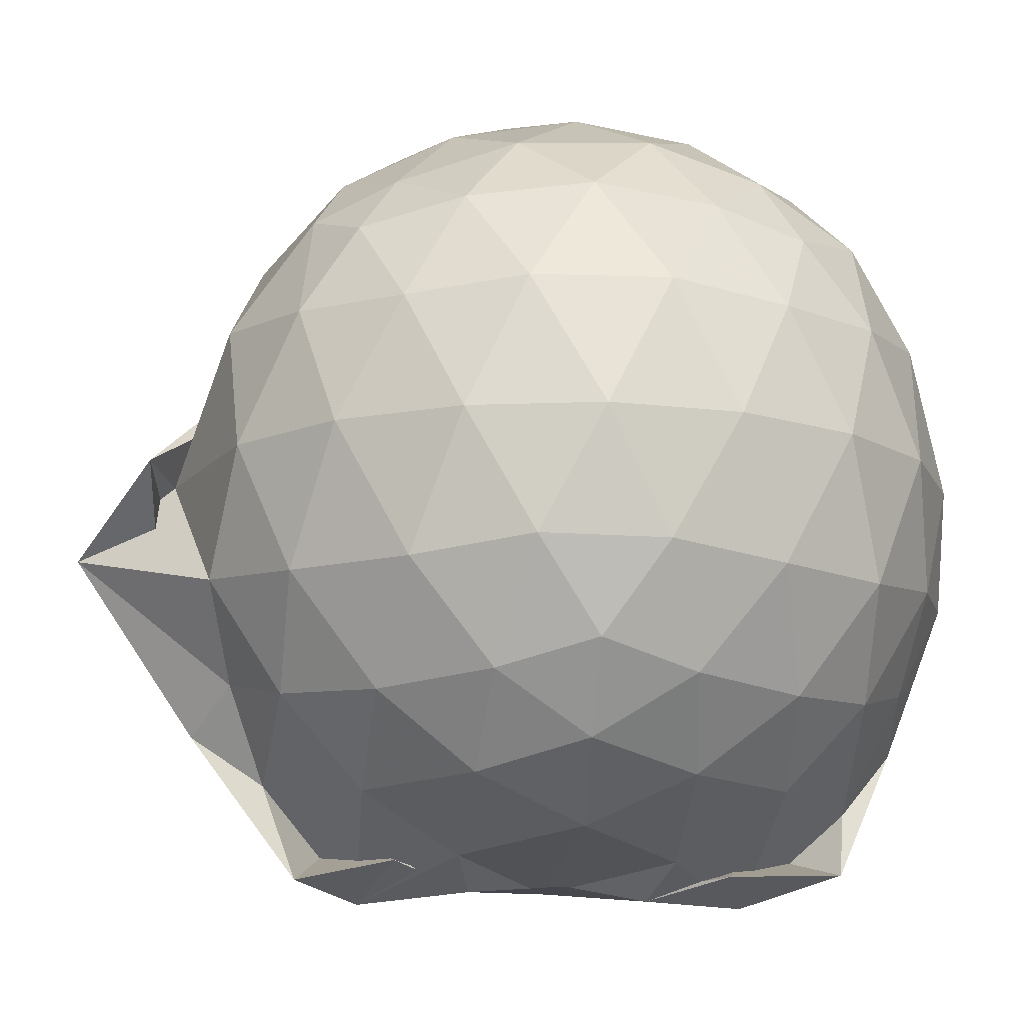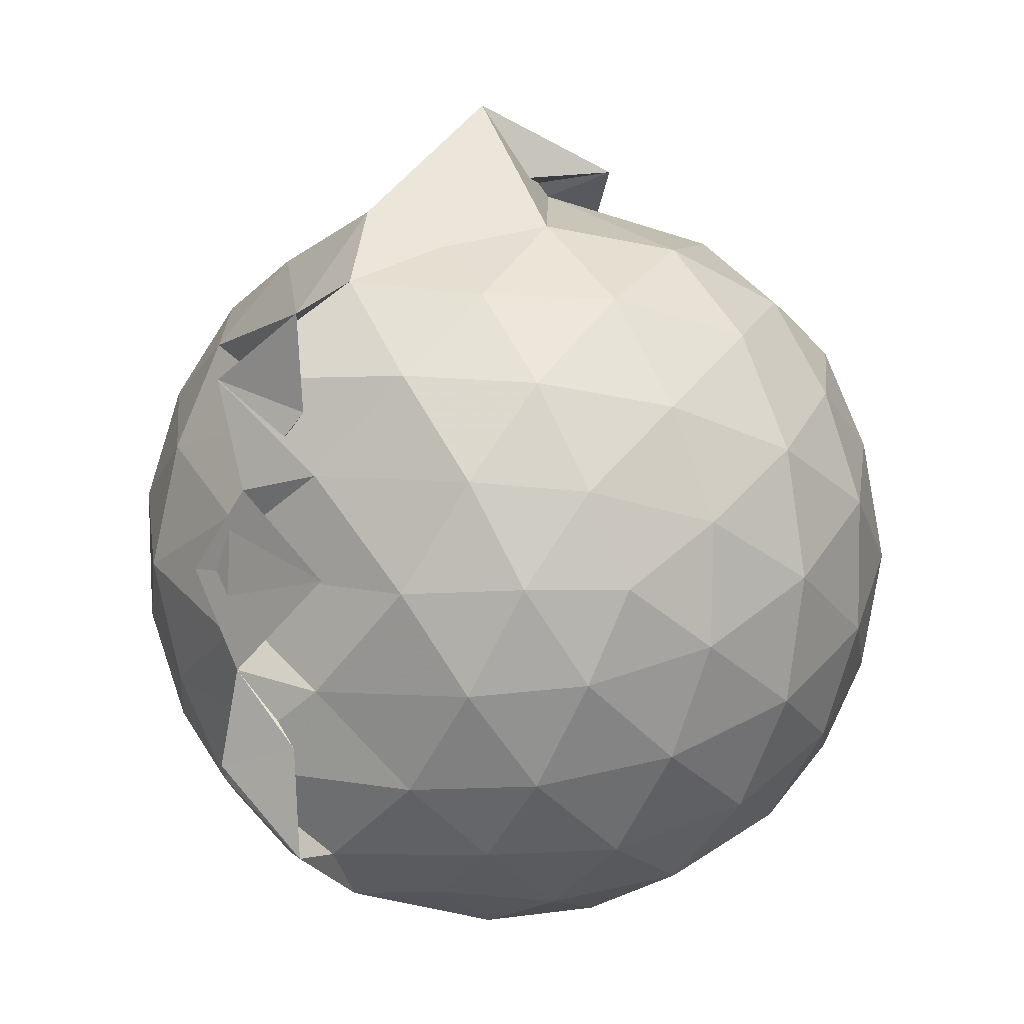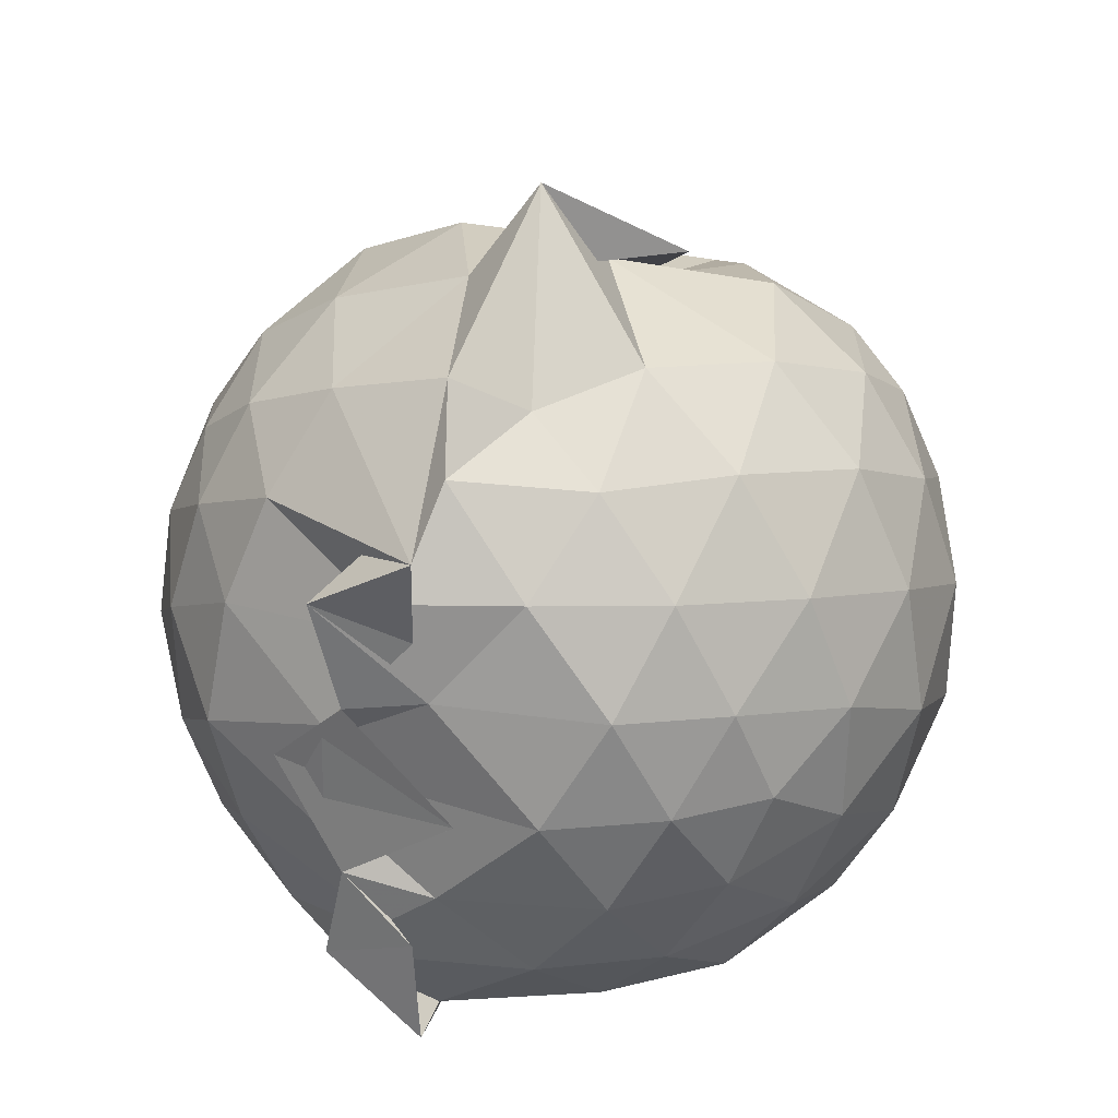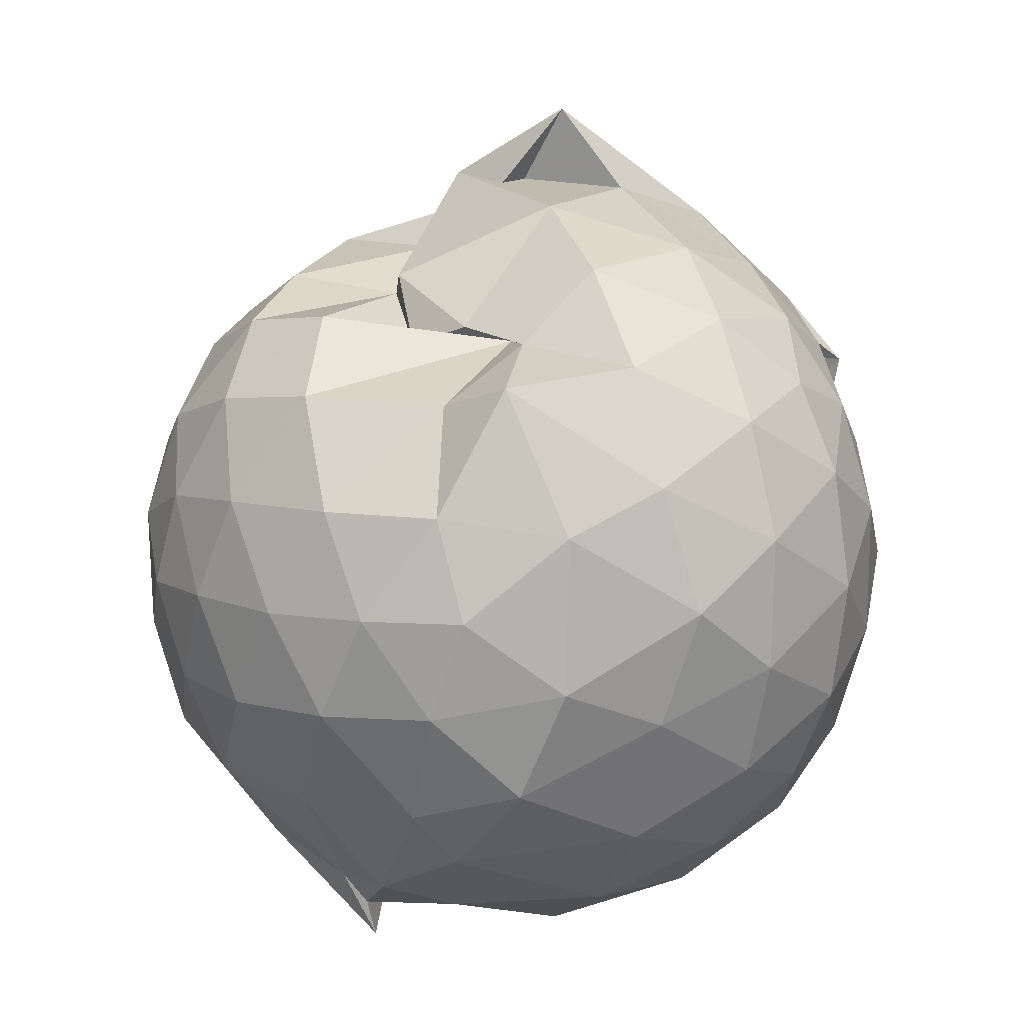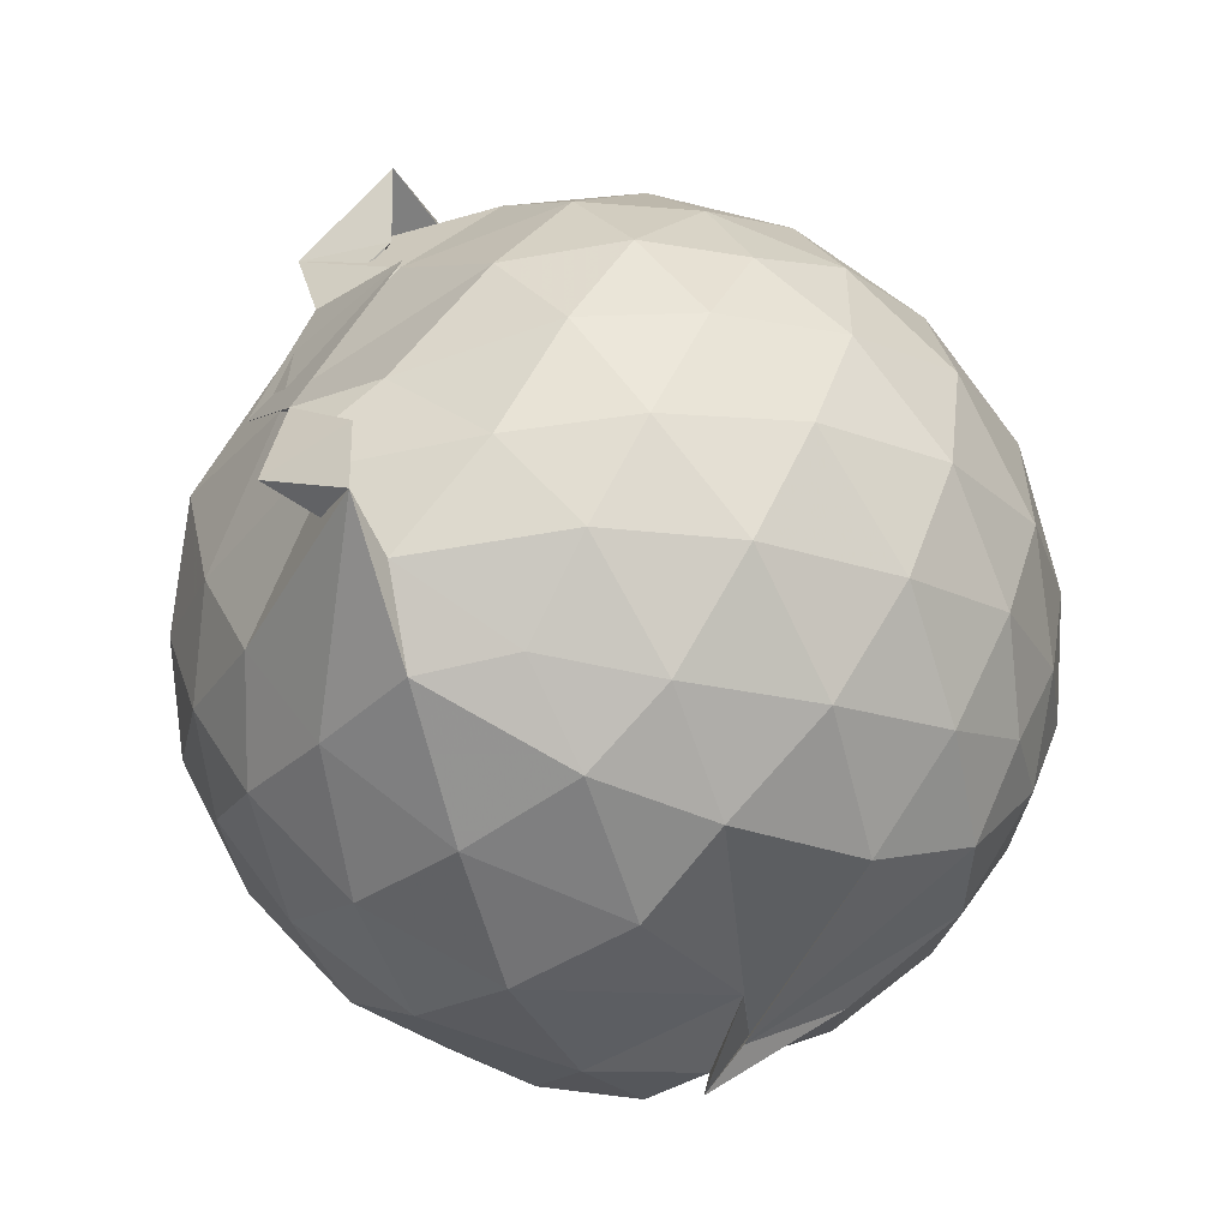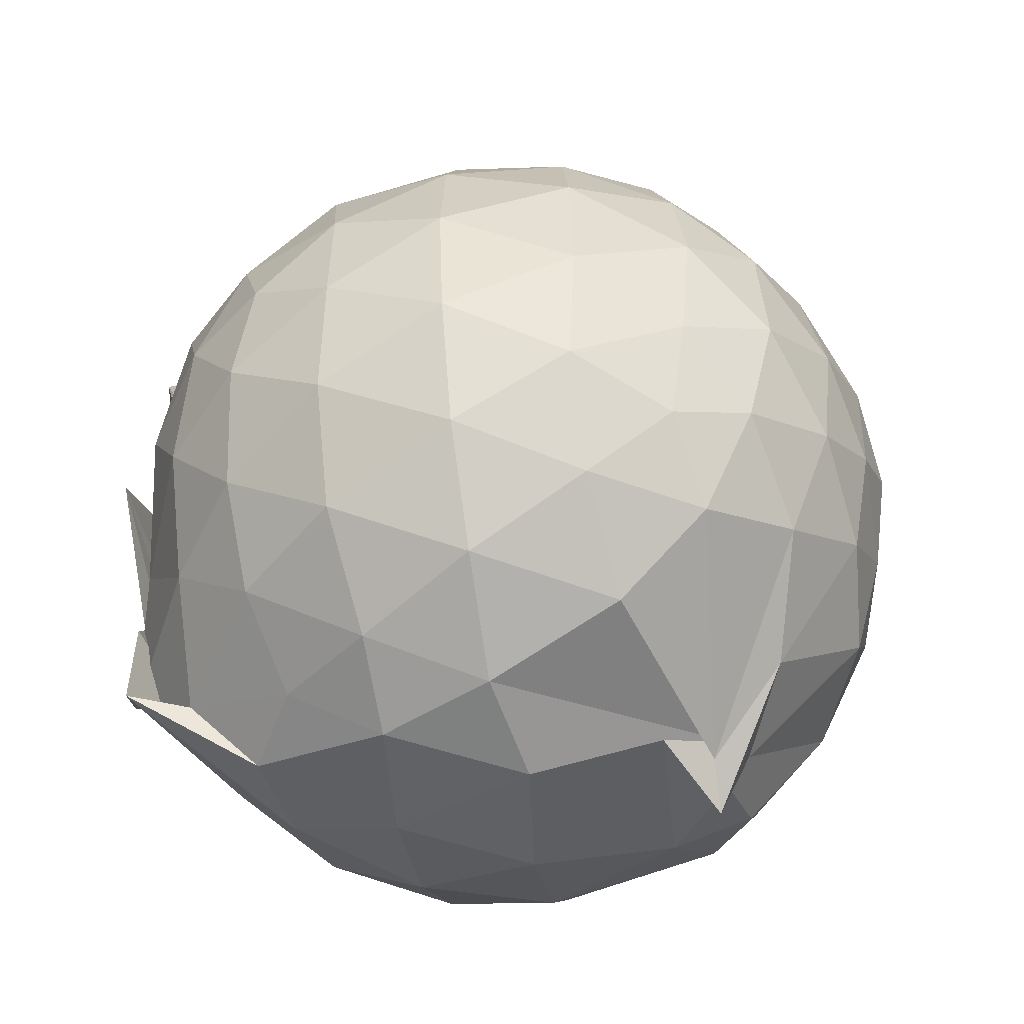
<metadata>
{"format":"obj","ext":"obj","renderer":"f3d","projection":"perspective","resolution":1024,"background":"white","views":[{"elev":-14.3,"azim":-96.1,"up":"+Z"},{"elev":4.6,"azim":-136.0,"up":"+Y"},{"elev":30.6,"azim":-148.8,"up":"+Y"},{"elev":9.7,"azim":66.8,"up":"+Y"},{"elev":-56.4,"azim":-136.7,"up":"+Y"},{"elev":-53.2,"azim":-79.8,"up":"+Y"}]}
</metadata>
<code>
v -0.9242 -0.102 1.063
v -1.237 -0.07634 -0.8607
v -0.08141 -0.08763 0.5755
v -0.154 0.148 0.6112
v -0.3043 0.3854 0.5332
v -0.5165 0.5074 0.2703
v -0.6875 0.491 0.462
v -0.9019 0.5989 0.4244
v -1.127 0.6358 0.6201
v -1.406 0.5246 0.653
v -1.579 0.4275 0.5822
v -1.664 0.194 0.6364
v -1.704 -0.09305 0.6656
v -1.665 -0.3772 0.6342
v -1.582 -0.5949 0.5872
v -1.41 -0.7498 0.6322
v -0.8391 -0.9578 0.5622
v -0.7301 -1.029 0.559
v -0.7276 -0.9404 0.5824
v -0.5136 -0.8323 0.6182
v -0.2927 -0.5948 0.6215
v -0.1517 -0.3235 0.6314
v -9.284e-05 0.1083 0.3495
v -0.1372 0.4418 0.4476
v -0.3667 0.5153 0.306
v -0.5549 0.543 0.3781
v -0.8313 0.6521 0.4439
v -1.02 0.7082 0.2795
v -1.313 0.7132 0.4067
v -1.568 0.5593 0.3825
v -1.739 0.3347 0.3722
v -1.826 0.06743 0.3995
v -1.822 -0.2498 0.4048
v -1.738 -0.5213 0.3767
v -1.565 -0.7518 0.382
v -1.309 -0.9078 0.4144
v -0.8244 -0.8884 0.5974
v -0.9336 -0.9739 0.4544
v -0.5164 -0.9031 0.4253
v -0.3021 -0.7221 0.5069
v -0.1068 -0.519 0.4243
v -0.005283 -0.2593 0.3538
v -9.768e-05 0.2089 0.1113
v -0.1455 0.4746 0.1177
v -0.3601 0.6875 0.1233
v -0.648 0.826 0.1086
v -1.245 0.8896 0.1147
v -1.046 0.834 0.1
v -1.48 0.6896 0.09107
v -1.697 0.4806 0.09297
v -1.836 0.2102 0.09436
v -1.889 -0.09356 0.09582
v -1.838 -0.3954 0.09739
v -1.698 -0.6677 0.09593
v -1.483 -0.8774 0.09972
v -1.207 -1.005 0.0957
v -0.945 -1.043 0.1414
v -0.6306 -1.015 0.09856
v -0.3579 -0.8786 0.1004
v -0.1445 -0.6635 0.1041
v -0.008383 -0.3541 0.1062
v 0.04836 -0.0829 0.03483
v -0.1051 0.3361 -0.1717
v -0.2684 0.5657 -0.1718
v -0.5039 0.7229 -0.2001
v -0.8604 0.8584 -0.1878
v -0.9756 1.062 -0.0705
v -1.306 0.7449 -0.1809
v -1.556 0.5684 -0.2115
v -1.74 0.3188 -0.2149
v -1.836 0.05288 -0.181
v -1.833 -0.2379 -0.1844
v -1.739 -0.5047 -0.2116
v -1.569 -0.7498 -0.2142
v -1.323 -0.9242 -0.1757
v -1.096 -1.01 -0.1723
v -0.794 -1.002 -0.2023
v -0.4994 -0.9095 -0.2042
v -0.2698 -0.7498 -0.1776
v -0.1071 -0.5167 -0.1763
v -0.02362 -0.2465 -0.19
v -0.01963 0.06186 -0.196
v -0.2493 0.4032 -0.3856
v -0.4344 0.5456 -0.4503
v -0.6905 0.6642 -0.4804
v -1.004 0.7792 -0.4957
v -1.15 0.6923 -0.395
v -1.349 0.5787 -0.4492
v -1.55 0.375 -0.4713
v -1.689 0.1297 -0.4463
v -1.76 -0.09333 -0.3872
v -1.688 -0.3161 -0.4471
v -1.546 -0.5647 -0.4687
v -1.367 -0.7563 -0.4524
v -1.153 -0.89 -0.393
v -0.9597 -0.9052 -0.5086
v -0.6918 -0.8444 -0.4888
v -0.4331 -0.7292 -0.4518
v -0.2474 -0.5868 -0.3855
v -0.1725 -0.3718 -0.4456
v -0.1367 -0.09207 -0.4673
v -0.1726 0.187 -0.4452
v -0.2304 -0.09263 0.7702
v -0.3395 0.1494 0.8179
v -0.5109 0.3986 0.8029
v -0.7179 0.5652 0.6853
v -0.9575 0.5397 0.79
v -1.252 0.4523 0.8052
v -1.481 0.3387 0.7339
v -1.541 0.06292 0.8189
v -1.536 -0.2483 0.8333
v -1.488 -0.513 0.7615
v -1.233 -0.6424 0.8203
v -0.965 -0.7951 0.746
v -0.7456 -0.8649 0.6393
v -0.5116 -0.5887 0.8168
v -0.3394 -0.3362 0.8328
v -0.4384 -0.1005 0.9257
v -0.5898 0.1456 0.9662
v -0.7675 0.3701 0.9222
v -1.045 0.2978 0.9648
v -1.314 0.1934 0.9186
v -1.332 -0.1022 0.9648
v -1.298 -0.3825 0.9313
v -1.042 -0.4919 0.9661
v -0.7756 -0.5577 0.9393
v -0.5945 -0.3465 0.9601
v -0.6899 -0.09661 1.025
v -0.8466 0.1259 1.03
v -1.106 0.04172 1.032
v -1.11 -0.2438 1.023
v -0.8487 -0.3304 1.018
v -0.3696 0.3263 -0.5772
v -0.6263 0.4546 -0.6534
v -1.135 0.534 -0.8411
v -1.074 0.6096 -0.6183
v -1.297 0.3905 -0.6573
v -1.497 0.1526 -0.642
v -1.612 -0.09051 -0.5802
v -1.49 -0.3416 -0.6389
v -1.304 -0.5808 -0.6467
v -1.053 -0.7685 -0.6634
v -1.101 -0.7494 -0.8121
v -0.6295 -0.637 -0.6528
v -0.3718 -0.5097 -0.5753
v -0.3146 -0.2484 -0.6299
v -0.3116 0.06337 -0.6341
v -0.5512 0.2018 -0.729
v -1.096 0.3034 -0.7881
v -0.8847 0.3774 -0.8704
v -1.125 0.1559 -0.779
v -1.376 -0.1055 -0.7407
v -1.138 -0.3498 -0.7911
v -0.8865 -0.5465 -0.8707
v -1.088 -0.4878 -0.8166
v -0.5517 -0.3829 -0.7263
v -0.5213 -0.09249 -0.7845
v -0.8822 0.0505 -0.8363
v -0.9424 0.1164 -0.8435
v -0.7364 -0.0862 -0.8242
v -0.9355 -0.3111 -0.8605
v -0.8776 -0.2333 -0.842
f 3 23 4
f 4 23 24
f 4 24 5
f 5 24 25
f 5 25 6
f 6 25 26
f 6 26 7
f 7 26 27
f 7 27 8
f 8 27 28
f 8 28 9
f 9 28 29
f 9 29 10
f 10 29 30
f 10 30 11
f 11 30 31
f 11 31 12
f 12 31 32
f 12 32 13
f 13 32 33
f 13 33 14
f 14 33 34
f 14 34 15
f 15 34 35
f 15 35 16
f 16 35 36
f 16 36 17
f 17 36 37
f 17 37 18
f 18 37 38
f 18 38 19
f 19 38 39
f 19 39 20
f 20 39 40
f 20 40 21
f 21 40 41
f 21 41 22
f 22 41 42
f 22 42 3
f 3 42 23
f 23 43 24
f 24 43 44
f 24 44 25
f 25 44 45
f 25 45 26
f 26 45 46
f 26 46 27
f 27 46 47
f 27 47 28
f 28 47 48
f 28 48 29
f 29 48 49
f 29 49 30
f 30 49 50
f 30 50 31
f 31 50 51
f 31 51 32
f 32 51 52
f 32 52 33
f 33 52 53
f 33 53 34
f 34 53 54
f 34 54 35
f 35 54 55
f 35 55 36
f 36 55 56
f 36 56 37
f 37 56 57
f 37 57 38
f 38 57 58
f 38 58 39
f 39 58 59
f 39 59 40
f 40 59 60
f 40 60 41
f 41 60 61
f 41 61 42
f 42 61 62
f 42 62 23
f 23 62 43
f 43 63 44
f 44 63 64
f 44 64 45
f 45 64 65
f 45 65 46
f 46 65 66
f 46 66 47
f 47 66 67
f 47 67 48
f 48 67 68
f 48 68 49
f 49 68 69
f 49 69 50
f 50 69 70
f 50 70 51
f 51 70 71
f 51 71 52
f 52 71 72
f 52 72 53
f 53 72 73
f 53 73 54
f 54 73 74
f 54 74 55
f 55 74 75
f 55 75 56
f 56 75 76
f 56 76 57
f 57 76 77
f 57 77 58
f 58 77 78
f 58 78 59
f 59 78 79
f 59 79 60
f 60 79 80
f 60 80 61
f 61 80 81
f 61 81 62
f 62 81 82
f 62 82 43
f 43 82 63
f 63 83 64
f 64 83 84
f 64 84 65
f 65 84 85
f 65 85 66
f 66 85 86
f 66 86 67
f 67 86 87
f 67 87 68
f 68 87 88
f 68 88 69
f 69 88 89
f 69 89 70
f 70 89 90
f 70 90 71
f 71 90 91
f 71 91 72
f 72 91 92
f 72 92 73
f 73 92 93
f 73 93 74
f 74 93 94
f 74 94 75
f 75 94 95
f 75 95 76
f 76 95 96
f 76 96 77
f 77 96 97
f 77 97 78
f 78 97 98
f 78 98 79
f 79 98 99
f 79 99 80
f 80 99 100
f 80 100 81
f 81 100 101
f 81 101 82
f 82 101 102
f 82 102 63
f 63 102 83
f 103 104 118
f 104 119 118
f 104 105 119
f 105 120 119
f 105 106 120
f 106 107 120
f 107 121 120
f 107 108 121
f 108 122 121
f 108 109 122
f 109 110 122
f 110 123 122
f 110 111 123
f 111 124 123
f 111 112 124
f 112 113 124
f 113 125 124
f 113 114 125
f 114 126 125
f 114 115 126
f 115 116 126
f 116 127 126
f 116 117 127
f 117 118 127
f 117 103 118
f 118 119 128
f 119 129 128
f 119 120 129
f 120 121 129
f 121 130 129
f 121 122 130
f 122 123 130
f 123 131 130
f 123 124 131
f 124 125 131
f 125 132 131
f 125 126 132
f 126 127 132
f 127 128 132
f 127 118 128
f 133 148 134
f 134 148 149
f 134 149 135
f 135 149 150
f 135 150 136
f 136 150 137
f 137 150 151
f 137 151 138
f 138 151 152
f 138 152 139
f 139 152 140
f 140 152 153
f 140 153 141
f 141 153 154
f 141 154 142
f 142 154 143
f 143 154 155
f 143 155 144
f 144 155 156
f 144 156 145
f 145 156 146
f 146 156 157
f 146 157 147
f 147 157 148
f 147 148 133
f 148 158 149
f 149 158 159
f 149 159 150
f 150 159 151
f 151 159 160
f 151 160 152
f 152 160 153
f 153 160 161
f 153 161 154
f 154 161 155
f 155 161 162
f 155 162 156
f 156 162 157
f 157 162 158
f 157 158 148
f 3 4 103
f 103 4 104
f 4 5 104
f 104 5 105
f 5 6 105
f 105 6 106
f 6 7 106
f 7 8 106
f 106 8 107
f 8 9 107
f 107 9 108
f 9 10 108
f 108 10 109
f 10 11 109
f 11 12 109
f 109 12 110
f 12 13 110
f 110 13 111
f 13 14 111
f 111 14 112
f 14 15 112
f 15 16 112
f 112 16 113
f 16 17 113
f 113 17 114
f 17 18 114
f 114 18 115
f 18 19 115
f 19 20 115
f 115 20 116
f 20 21 116
f 116 21 117
f 21 22 117
f 117 22 103
f 22 3 103
f 83 133 84
f 84 133 134
f 84 134 85
f 85 134 135
f 85 135 86
f 86 135 136
f 86 136 87
f 87 136 88
f 88 136 137
f 88 137 89
f 89 137 138
f 89 138 90
f 90 138 139
f 90 139 91
f 91 139 92
f 92 139 140
f 92 140 93
f 93 140 141
f 93 141 94
f 94 141 142
f 94 142 95
f 95 142 96
f 96 142 143
f 96 143 97
f 97 143 144
f 97 144 98
f 98 144 145
f 98 145 99
f 99 145 100
f 100 145 146
f 100 146 101
f 101 146 147
f 101 147 102
f 102 147 133
f 102 133 83
f 128 129 1
f 129 130 1
f 130 131 1
f 131 132 1
f 132 128 1
f 159 158 2
f 160 159 2
f 161 160 2
f 162 161 2
f 158 162 2

</code>
